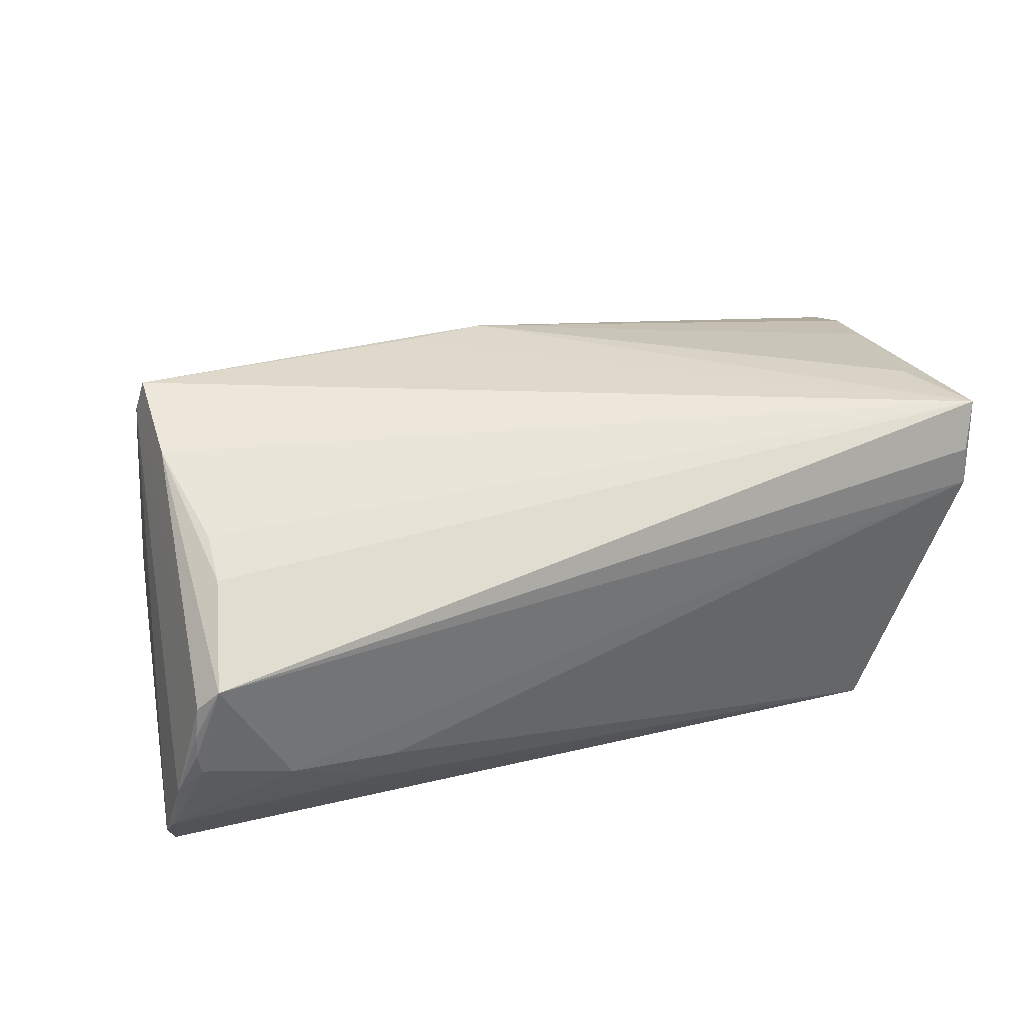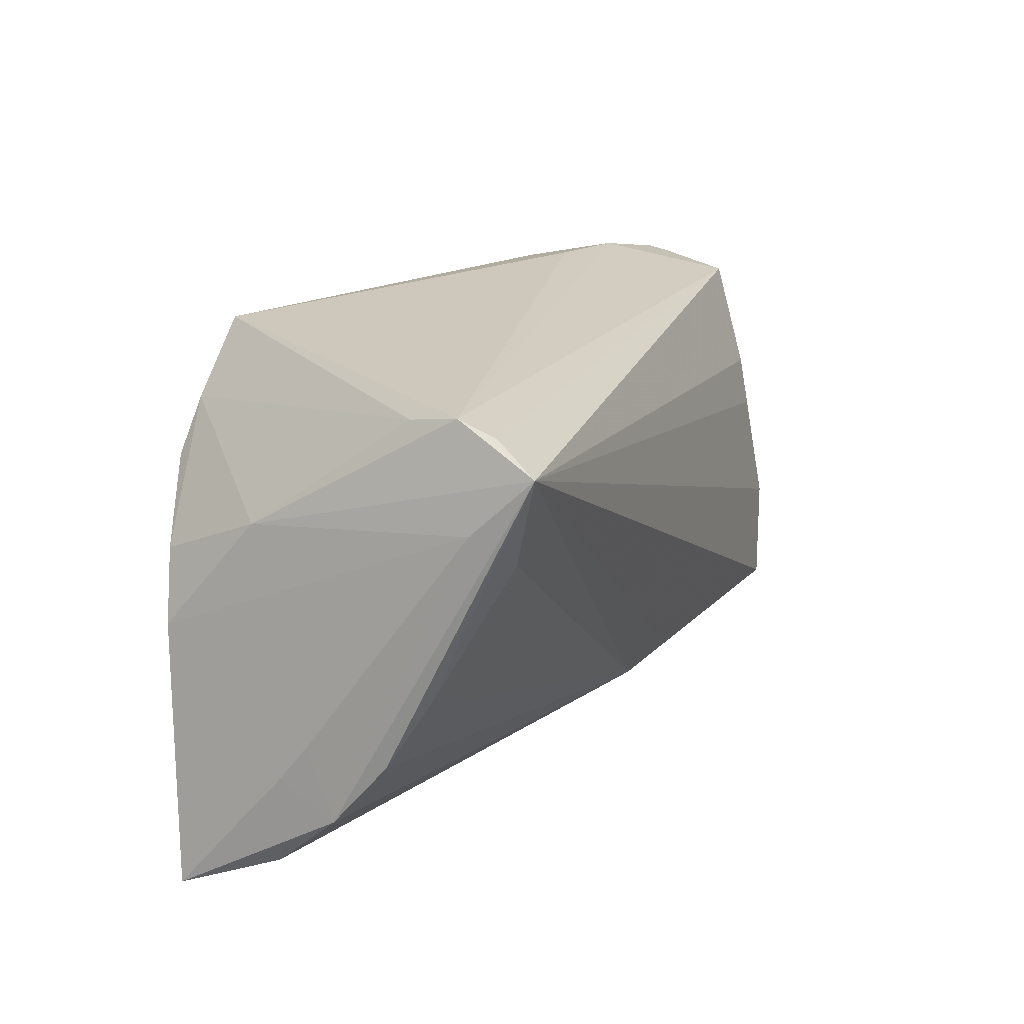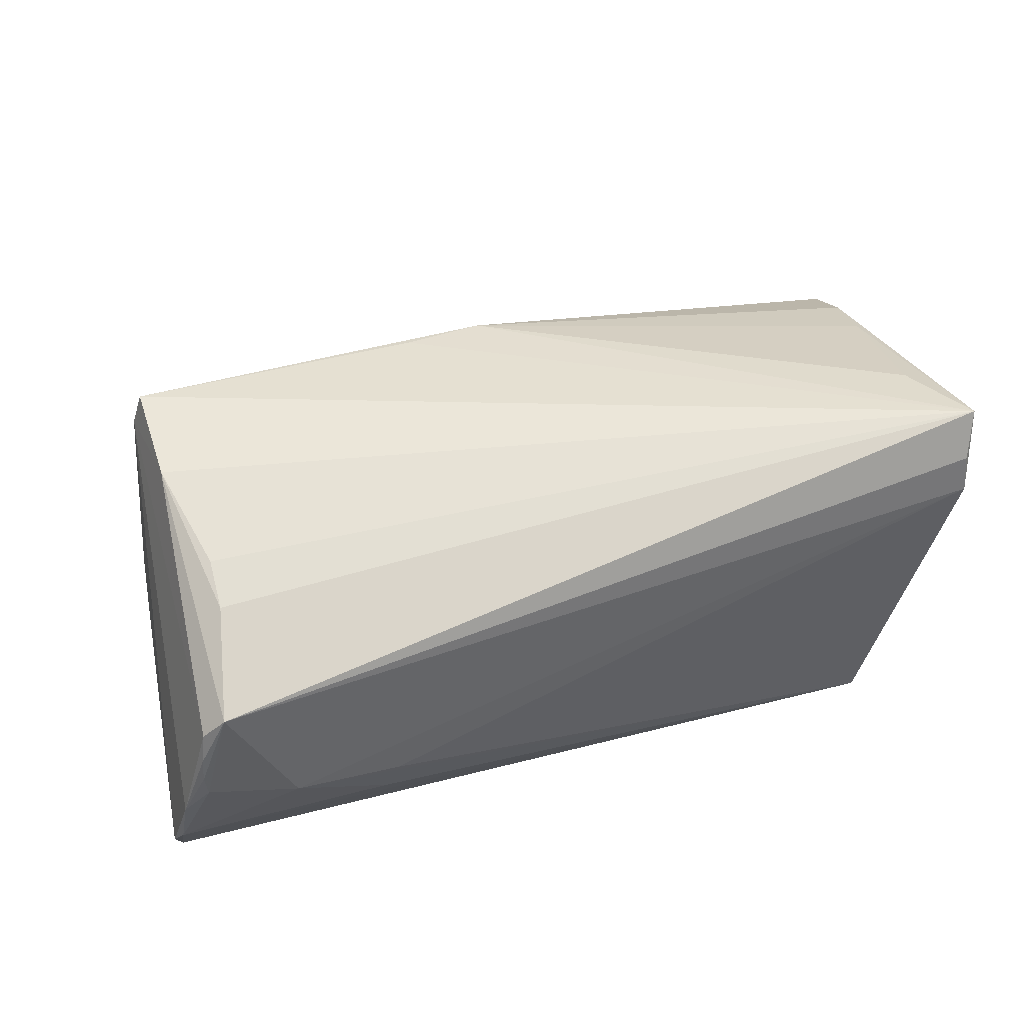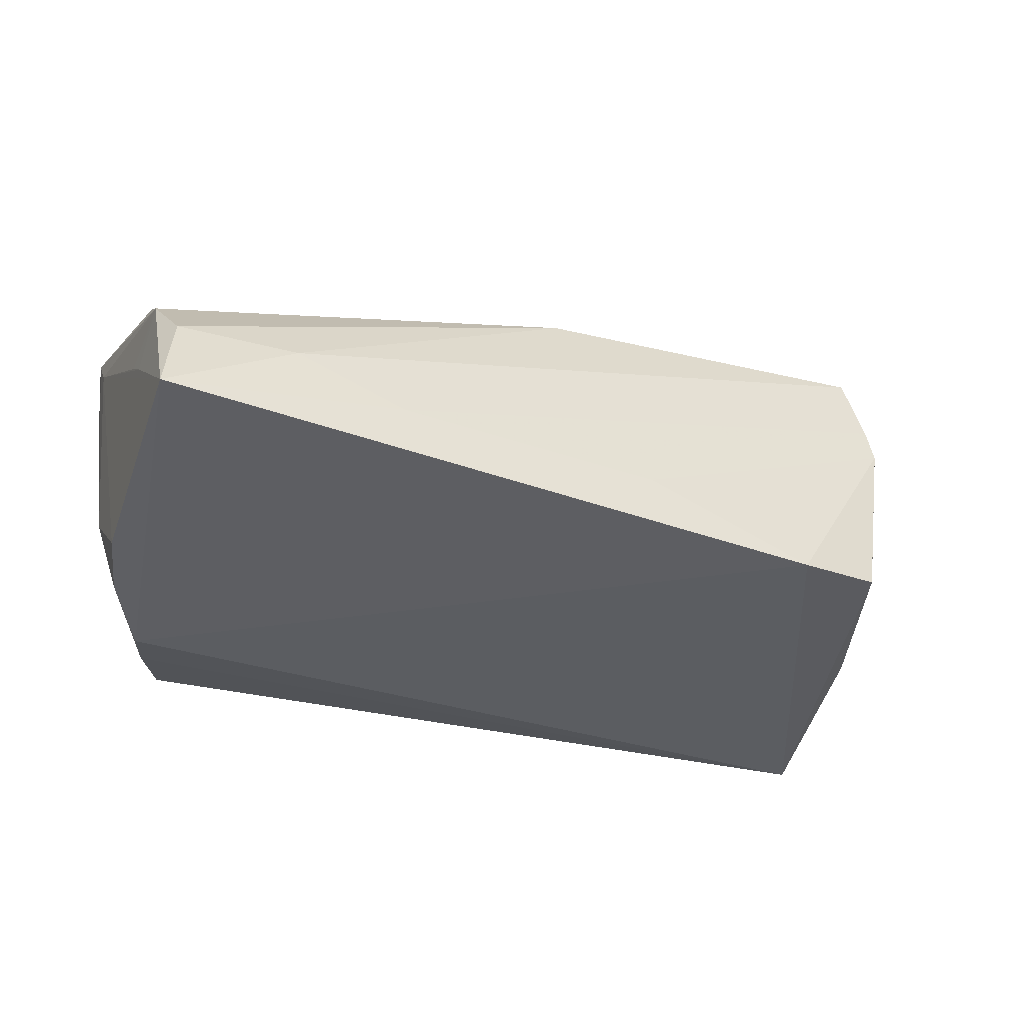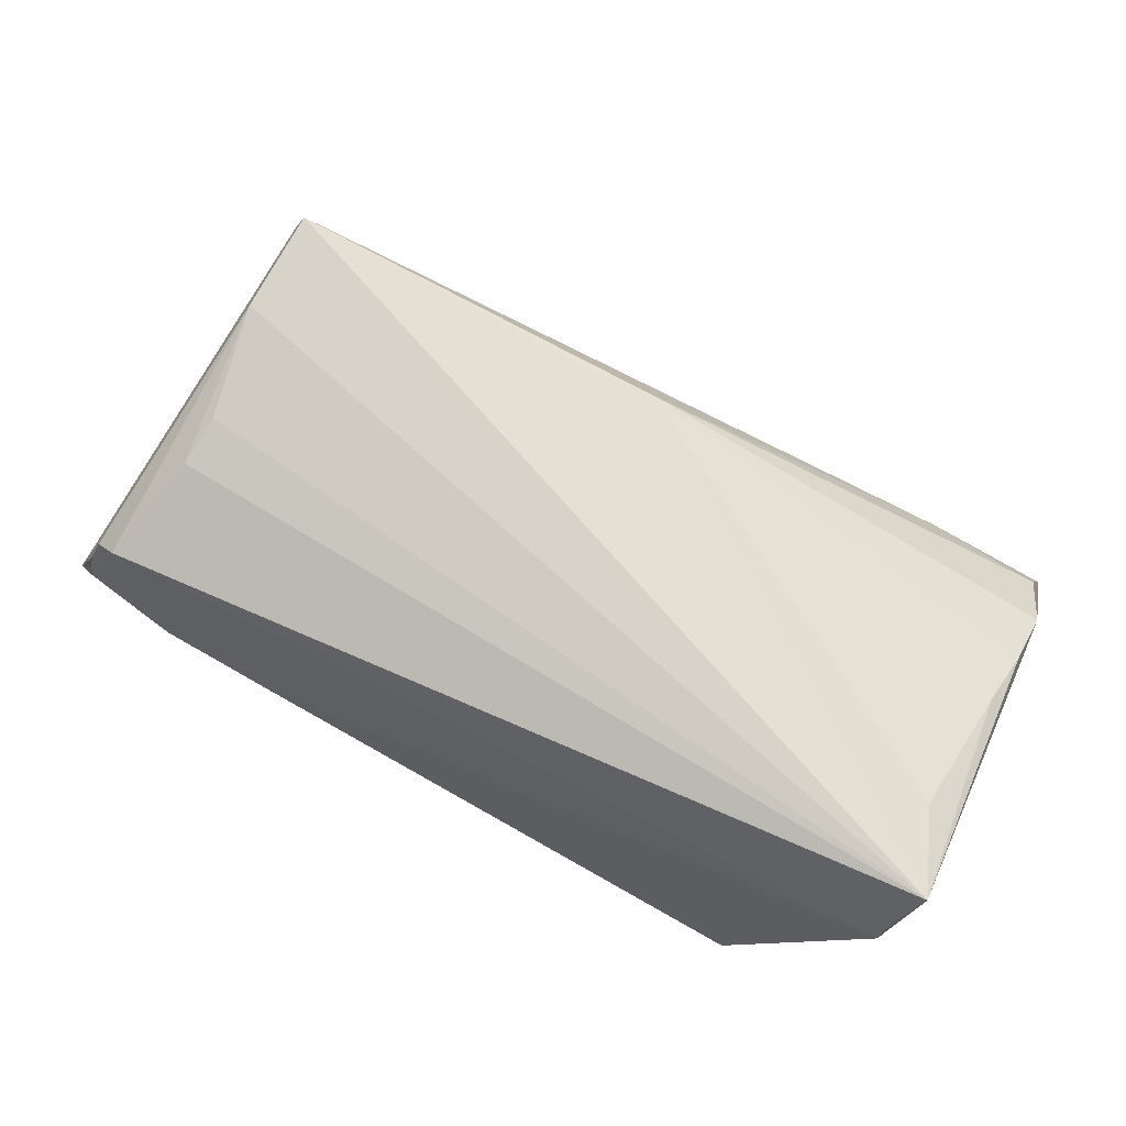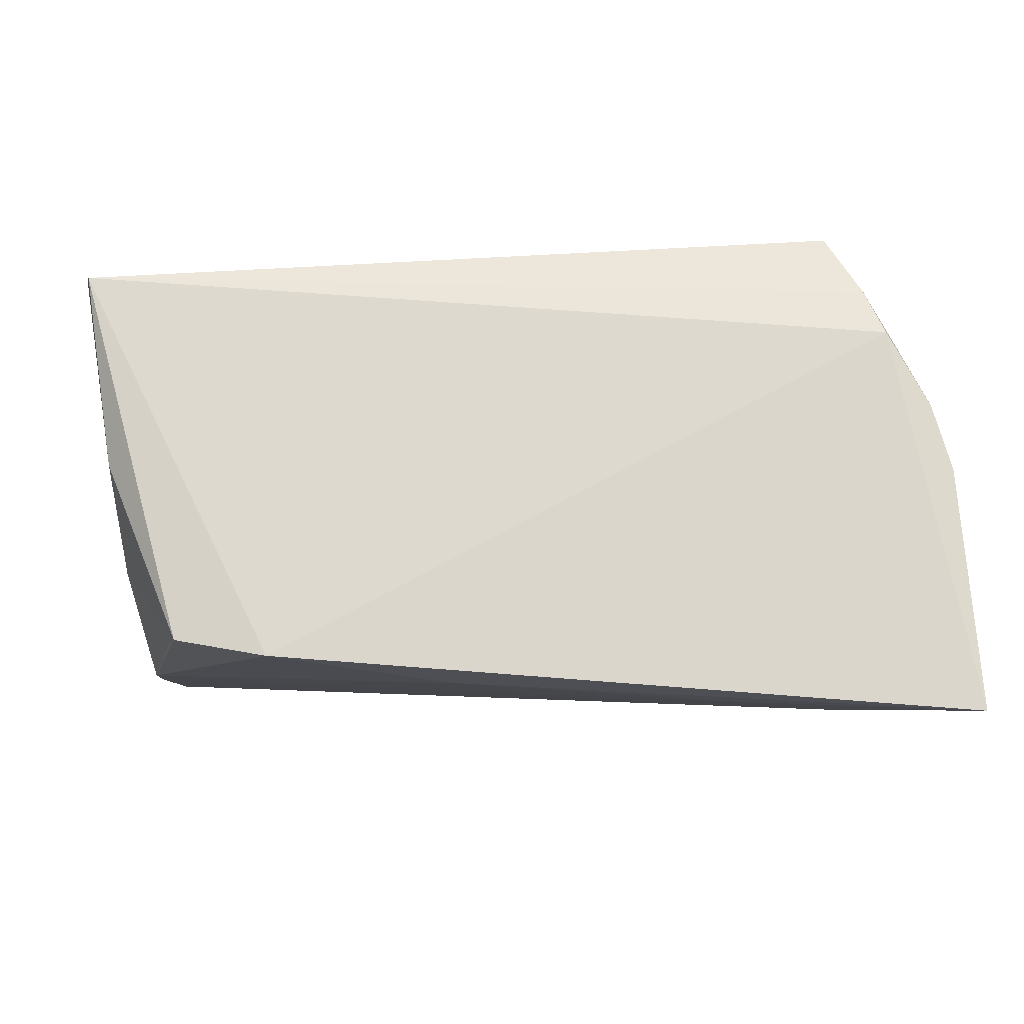
<metadata>
{"format":"obj","ext":"obj","renderer":"f3d","projection":"perspective","resolution":1024,"background":"white","views":[{"elev":50.7,"azim":160.9,"up":"+Z"},{"elev":15.4,"azim":-69.7,"up":"+Y"},{"elev":56.0,"azim":160.4,"up":"+Z"},{"elev":-36.8,"azim":-23.2,"up":"+Z"},{"elev":76.9,"azim":-152.3,"up":"+Z"},{"elev":-20.3,"azim":177.0,"up":"+Y"}]}
</metadata>
<code>
v 0.05127 -0.01257 -0.001483
v 0.04762 0.02368 0.01564
v -0.05022 0.02028 0.01831
v -0.04251 0.01352 -0.02222
v -0.05212 -0.03352 -0.01897
v 0.05616 0.02469 -0.007417
v 0.0574 0.02306 -0.01115
v -0.04999 0.008647 -0.009731
v 0.04439 -0.02426 -0.01048
v -0.05022 -0.009231 0.01071
v 0.05038 0.02319 0.01289
v -0.05001 -0.003807 -0.02048
v 0.01045 -0.0209 0.01869
v 0.04622 -0.008216 0.02304
v -0.04897 0.02121 0.008328
v 0.05175 0.02536 0.006587
v 0.04109 0.0275 0.0009442
v 0.0523 -0.006036 -0.002039
v 0.04744 -0.02028 0.01894
v 0.05159 0.02596 0.004116
v -0.05212 -0.02338 6.516e-05
v 0.05658 0.02169 -0.01566
v 0.02837 0.02774 -0.001226
v -0.0523 -0.01908 -0.006095
v 0.01012 -0.0287 -0.01035
v -0.05041 -0.02971 -0.007438
v 0.05129 0.02456 0.00951
v 0.03003 0.0269 -0.006857
v 0.04422 0.0112 0.02011
v 0.04776 -0.0221 0.01396
v 0.04596 -0.02054 0.02304
v -0.05209 0.01682 0.02304
v -0.03636 0.02824 -0.01809
v -0.02308 -0.03088 -0.01171
v -0.04769 0.004262 -0.02111
v 0.0482 -0.02287 0.009201
v 0.05296 -0.001953 -0.01159
v -0.05232 0.01037 0.01603
v -0.05232 -0.01508 -0.002803
v -0.05145 -0.0165 0.006078
v -0.03632 -0.03059 -0.007321
v 0.05492 0.02502 -0.0002388
v -0.0481 0.006566 0.0197
v 0.0323 -0.0273 -0.01608
v 0.0006601 -0.02193 0.01705
v -0.04999 0.02196 0.01396
v 0.04337 -0.025 -0.01425
v 0.04374 0.005242 0.02132
v -0.0404 0.01981 -0.02055
f 5 4 44
f 44 4 22
f 32 8 38
f 46 8 32
f 46 23 33
f 33 22 49
f 22 4 49
f 12 4 5
f 5 38 12
f 12 38 8
f 5 44 25
f 37 22 7
f 7 1 37
f 21 40 32
f 32 38 21
f 38 39 21
f 5 26 21
f 21 45 40
f 26 45 21
f 6 22 33
f 33 28 6
f 7 22 6
f 3 46 32
f 32 2 3
f 3 2 46
f 23 46 17
f 46 2 17
f 17 6 28
f 33 23 17
f 17 28 33
f 41 26 5
f 31 45 41
f 41 45 26
f 13 31 32
f 32 45 13
f 13 45 31
f 43 45 32
f 8 46 15
f 15 49 8
f 15 46 33
f 33 49 15
f 35 12 8
f 4 12 35
f 8 49 35
f 35 49 4
f 31 30 19
f 19 30 1
f 5 21 24
f 24 21 39
f 24 38 5
f 24 39 38
f 29 2 32
f 32 48 29
f 14 11 2
f 32 31 14
f 14 48 32
f 2 29 14
f 14 29 48
f 31 19 14
f 19 11 14
f 20 17 2
f 6 17 20
f 31 41 34
f 34 30 31
f 25 30 34
f 5 25 34
f 34 41 5
f 40 45 10
f 45 43 10
f 32 40 10
f 10 43 32
f 18 1 7
f 7 19 18
f 18 19 1
f 1 30 36
f 36 9 1
f 36 25 44
f 36 30 25
f 47 37 1
f 1 9 47
f 22 37 47
f 47 44 22
f 47 36 44
f 9 36 47
f 6 20 42
f 7 6 42
f 42 19 7
f 42 11 19
f 11 42 27
f 2 11 27
f 16 42 20
f 16 27 42
f 16 20 2
f 2 27 16

</code>
